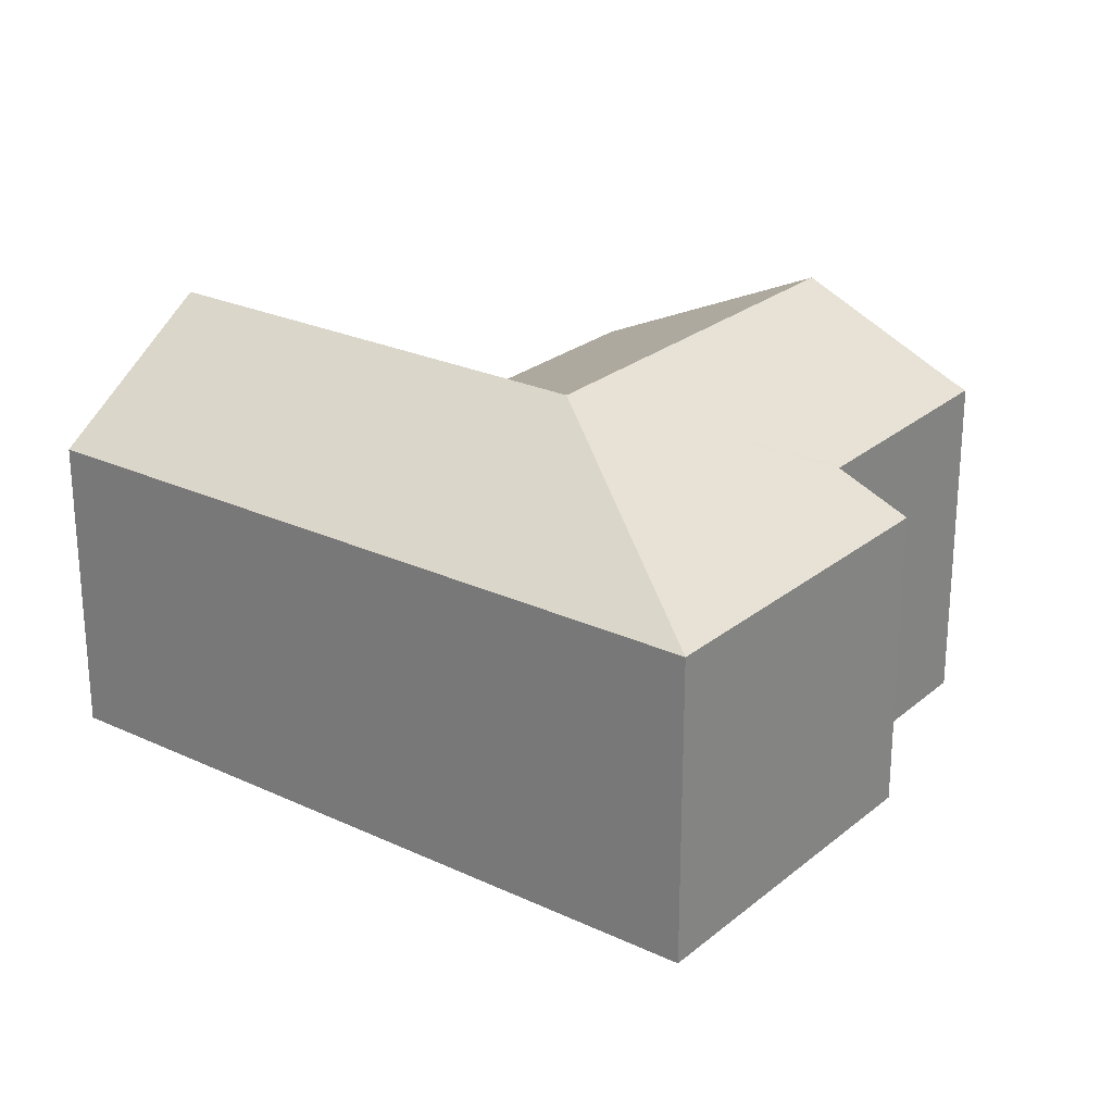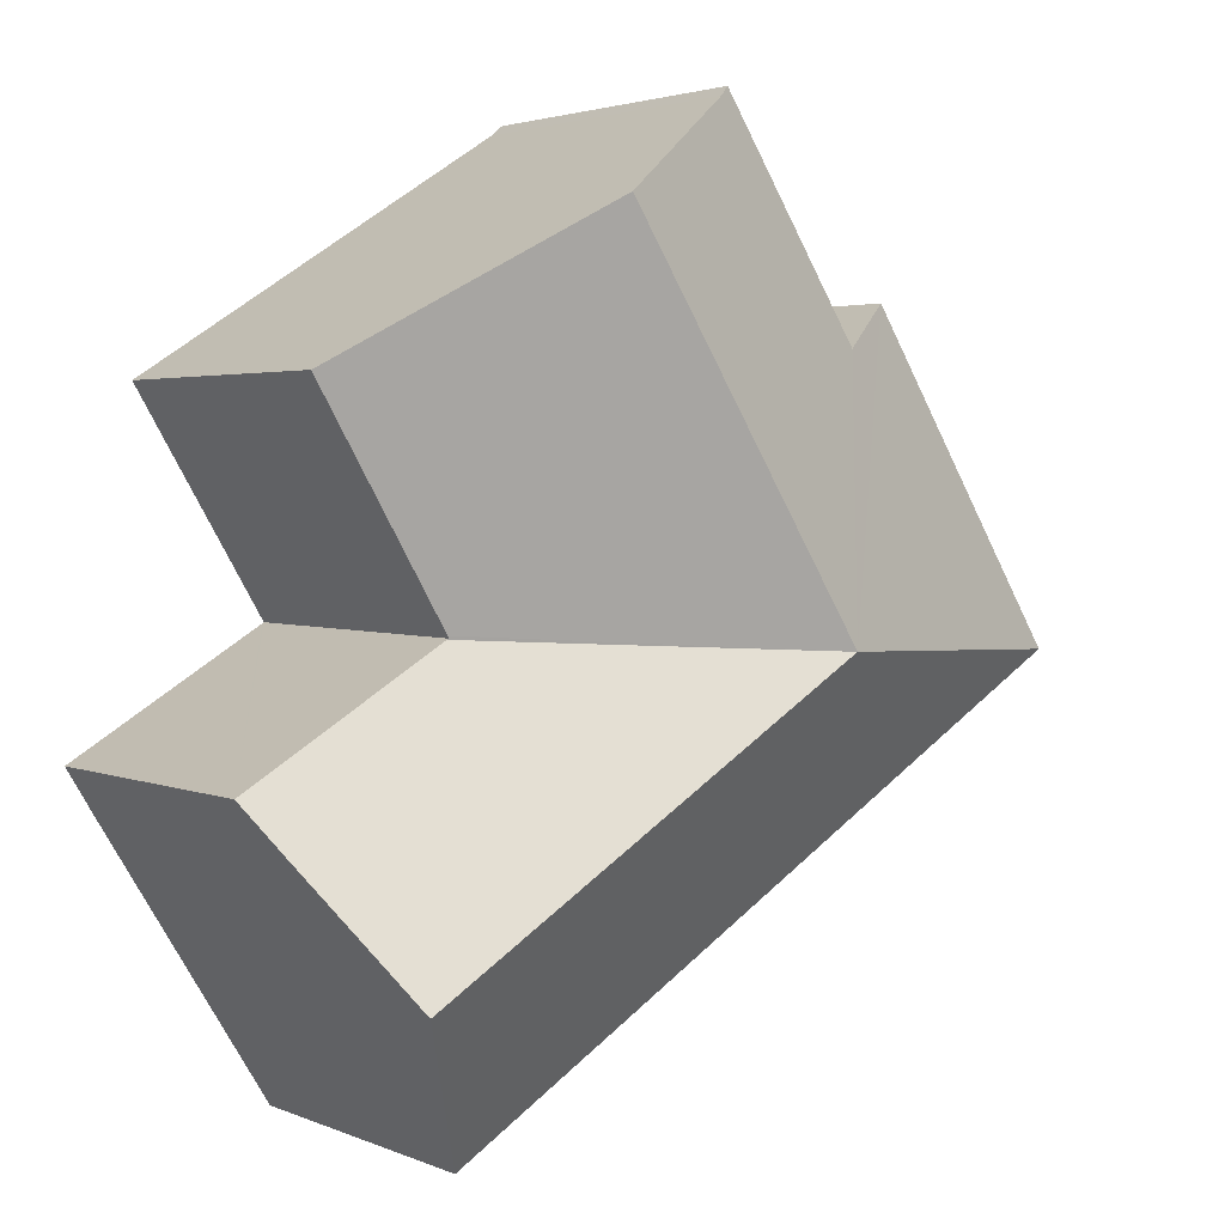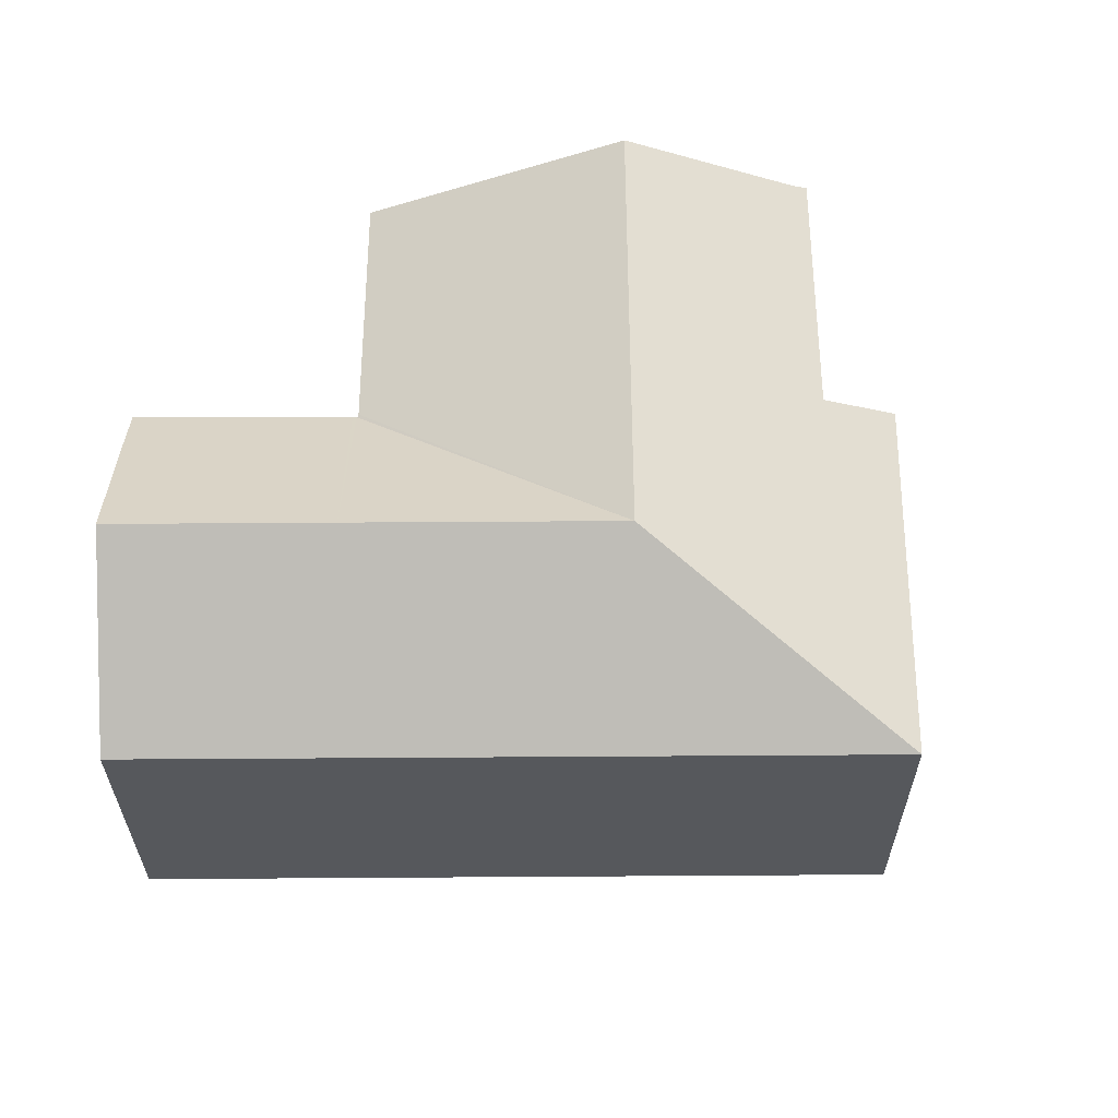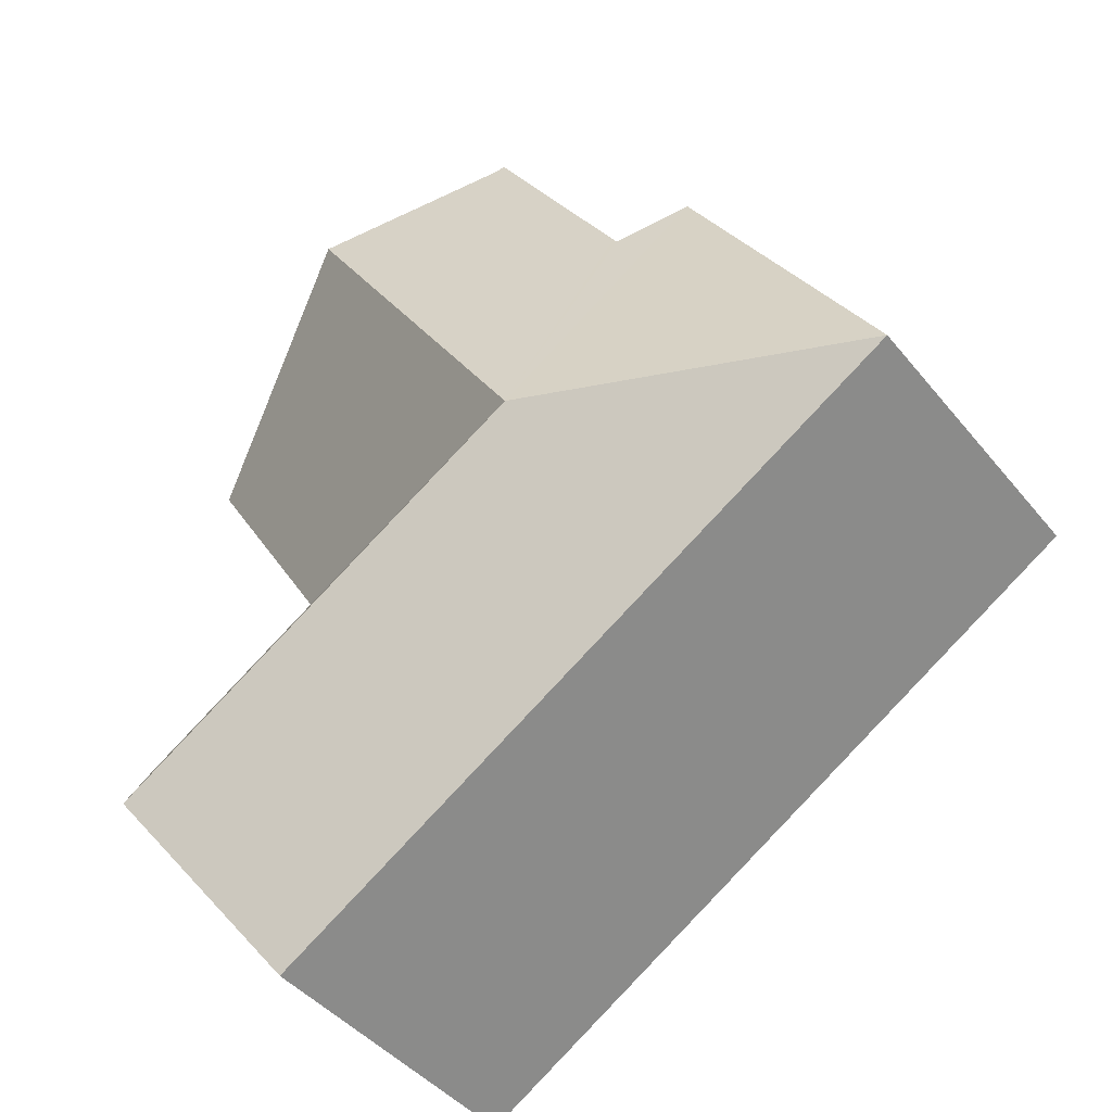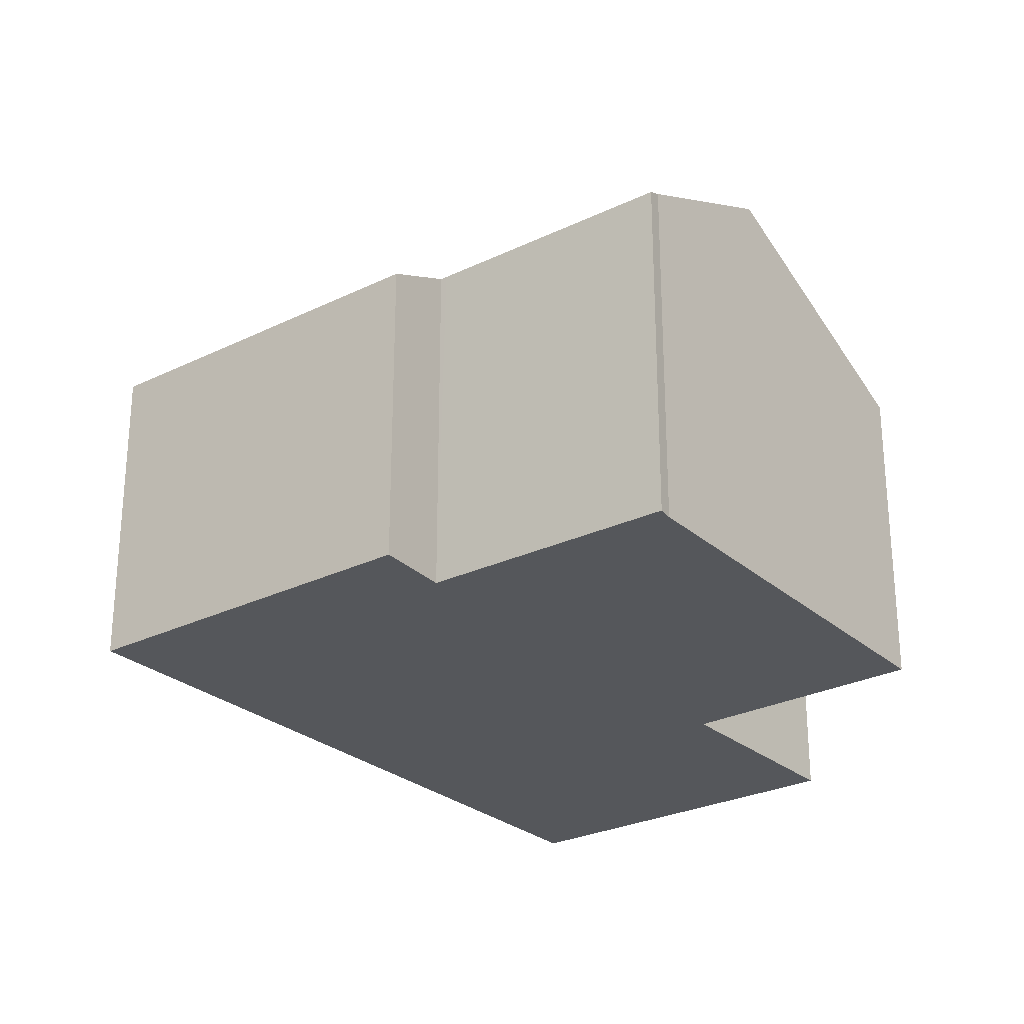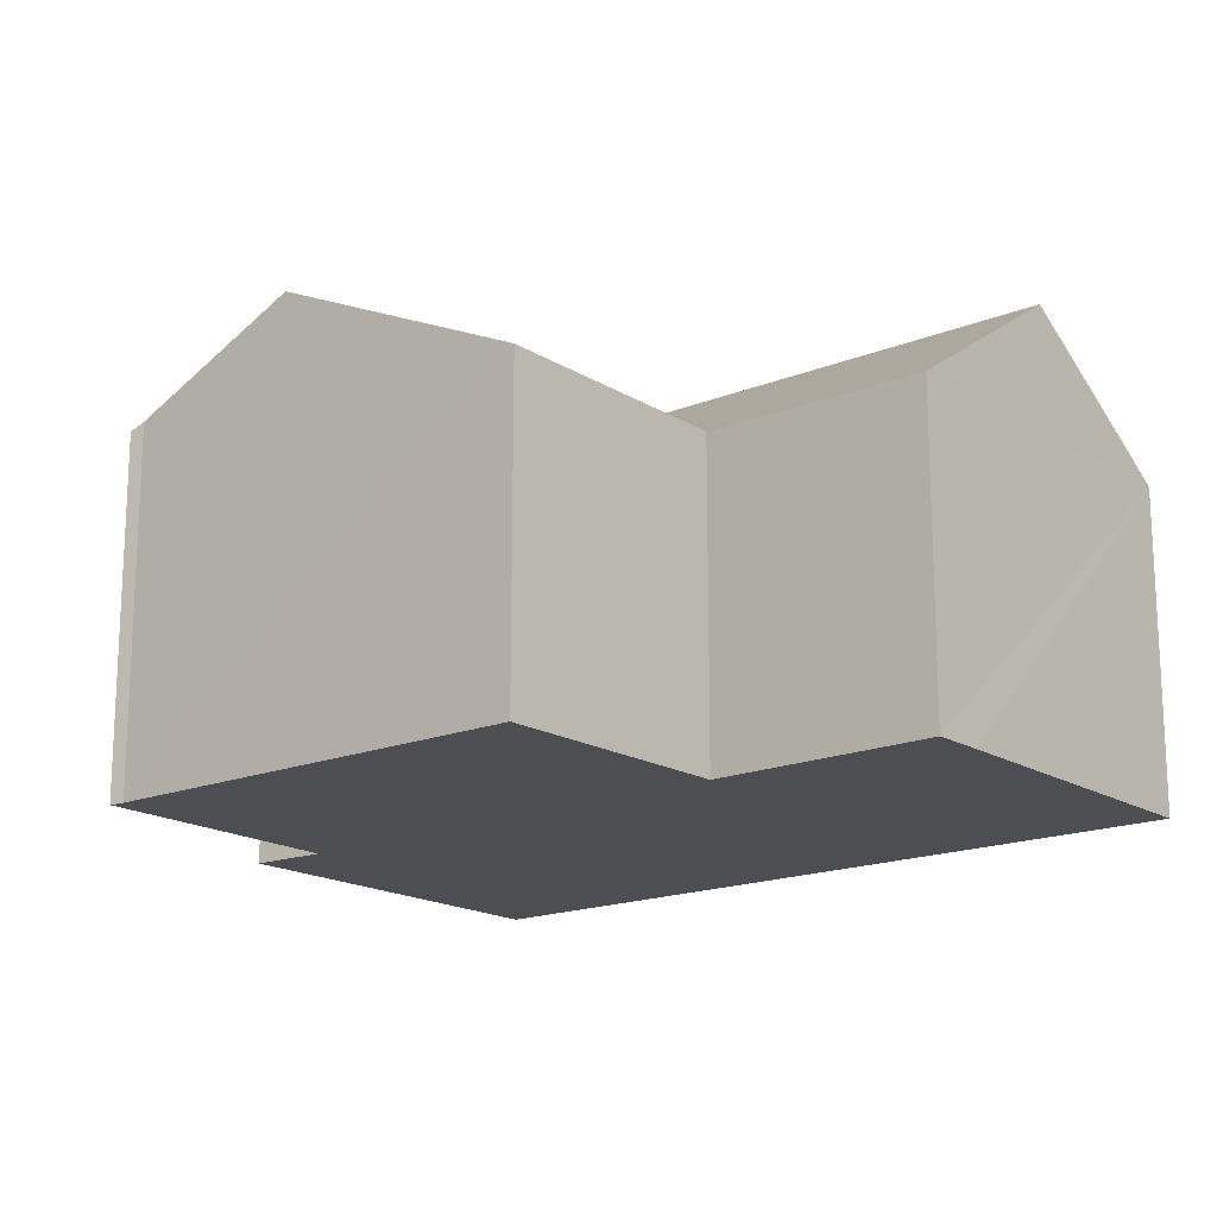
<metadata>
{"format":"obj","ext":"obj","renderer":"f3d","projection":"perspective","resolution":1024,"background":"white","views":[{"elev":24.9,"azim":-110.7,"up":"+Y"},{"elev":2.8,"azim":144.5,"up":"+Z"},{"elev":61.9,"azim":-148.4,"up":"+Y"},{"elev":-43.1,"azim":-144.2,"up":"+Z"},{"elev":-26.9,"azim":-20.8,"up":"+Y"},{"elev":-17.2,"azim":71.0,"up":"+Y"}]}
</metadata>
<code>
v  6.969 7.057 2.889
v  6.691 5.763 7.864
v  9.126 7.057 6.322
v  6.499 5.652 8.023
v  4.282 5.635 4.567
v  5.309 7.057 0.247
v  4.222 5.635 4.473
v  3.21 5.081 5.182
v  0 5.101 3.123e-16
v  10.69 5.078 0.517
v  10.71 5.064 0.501
v  10.71 5.079 0.555
v  12.77 5.12 4.012
v  9.128 7.057 -2.138
v  10.77 5.064 0.468
v  13.86 5.035 -1.41
v  12.22 7.057 -4.069
v  13.41 5.597 -2.152
v  7.52 5.101 -4.696
v  10.63 5.101 -6.636
v  4.222 -2.739e-16 4.473
v  3.21 -3.173e-16 5.182
v  6.691 -4.815e-16 7.864
v  6.499 -4.913e-16 8.023
v  12.77 -2.457e-16 4.012
v  9.126 -3.871e-16 6.322
v  10.69 -3.166e-17 0.517
v  10.71 -3.068e-17 0.501
v  13.86 8.634e-17 -1.41
v  10.77 -2.866e-17 0.468
v  4.282 -2.796e-16 4.567
v  0 0 0
v  10.71 -3.398e-17 0.555
v  13.41 1.318e-16 -2.152
v  12.22 2.492e-16 -4.069
v  10.63 4.063e-16 -6.636
v  7.52 2.875e-16 -4.696
g defaultobject
f 1 2 3
f 2 1 4
f 4 1 5
f 5 1 6
f 5 6 7
f 7 6 8
f 8 6 9
f 6 10 11
f 10 6 12
f 12 6 13
f 13 6 3
f 3 6 1
f 11 14 6
f 14 11 15
f 14 15 16
f 14 16 17
f 17 16 18
f 19 17 20
f 17 19 14
f 14 19 6
f 6 19 9
f 8 21 7
f 21 8 22
f 4 23 2
f 23 4 24
f 23 3 2
f 3 23 13
f 13 23 25
f 25 23 26
f 27 11 10
f 11 27 15
f 15 27 16
f 16 27 28
f 16 28 29
f 29 28 30
f 21 5 7
f 5 21 4
f 4 21 24
f 24 21 31
f 32 8 9
f 8 32 22
f 25 12 13
f 12 25 10
f 10 25 27
f 27 25 33
f 18 20 17
f 20 18 16
f 20 16 29
f 20 29 34
f 20 34 35
f 20 35 36
f 36 19 20
f 19 36 9
f 9 36 37
f 9 37 32
f 23 21 26
f 21 23 31
f 31 23 24
f 35 37 36
f 37 35 34
f 37 34 29
f 37 29 30
f 37 30 32
f 32 30 28
f 32 28 27
f 32 27 33
f 32 33 25
f 32 25 26
f 32 26 21
f 32 21 22

</code>
